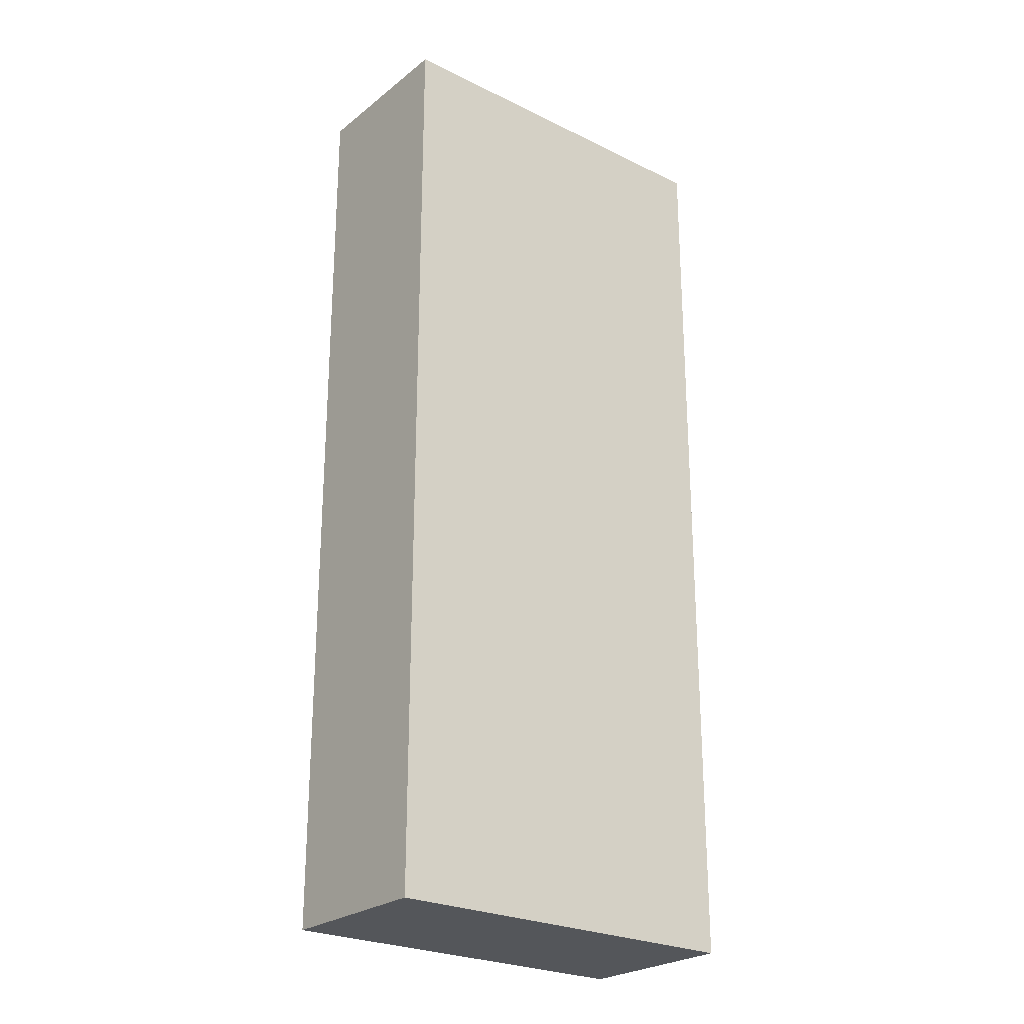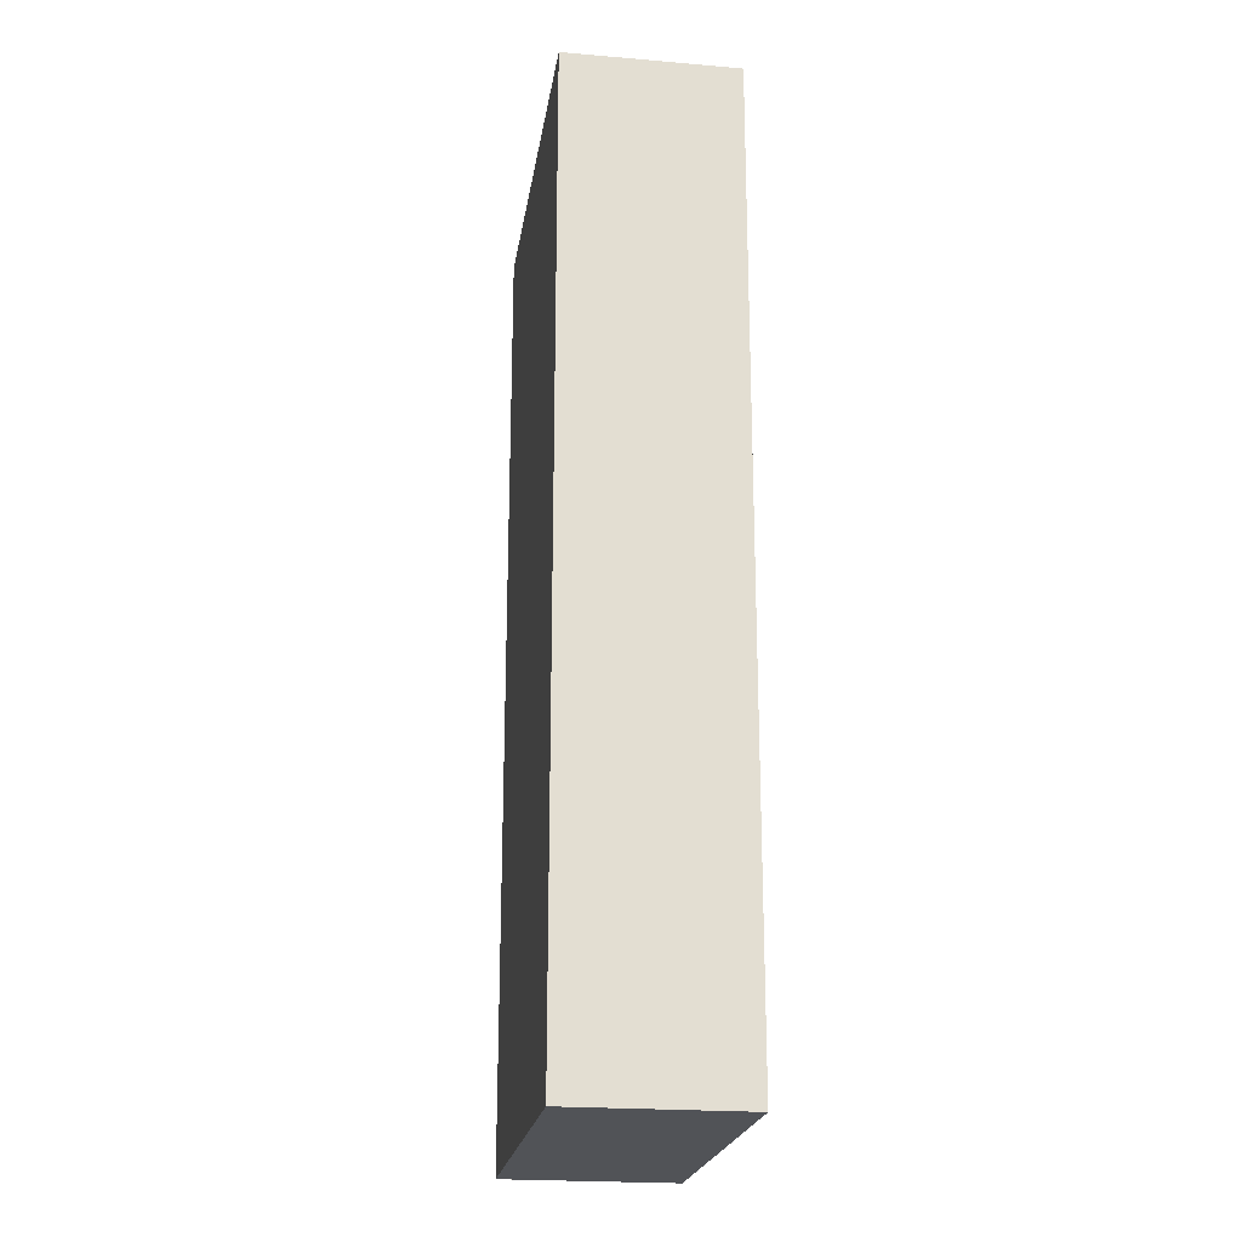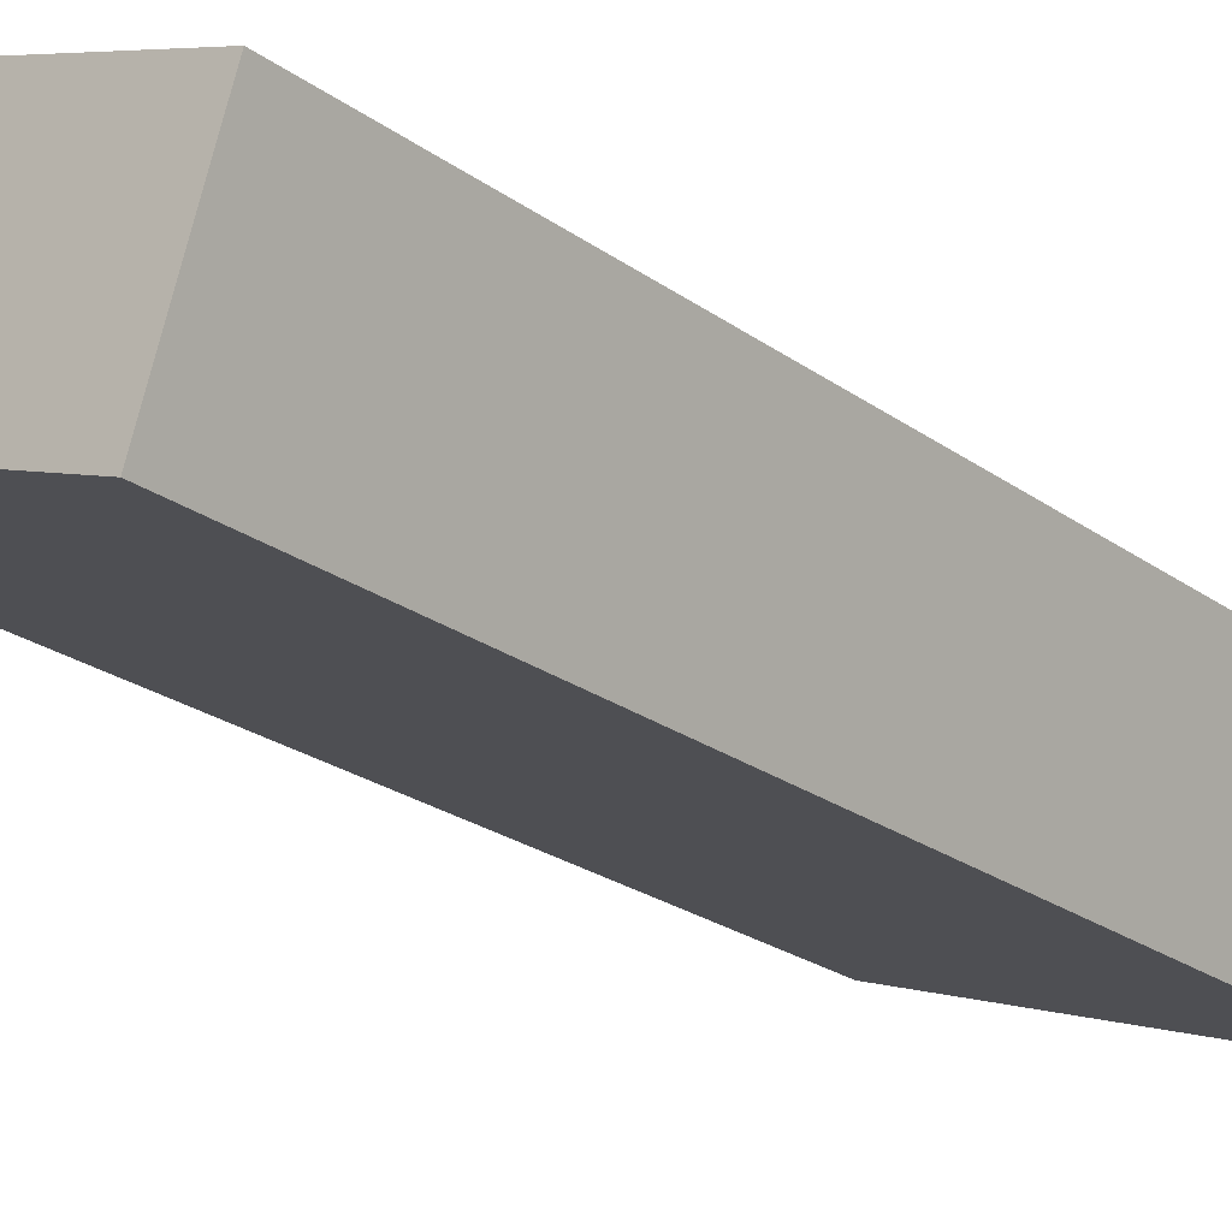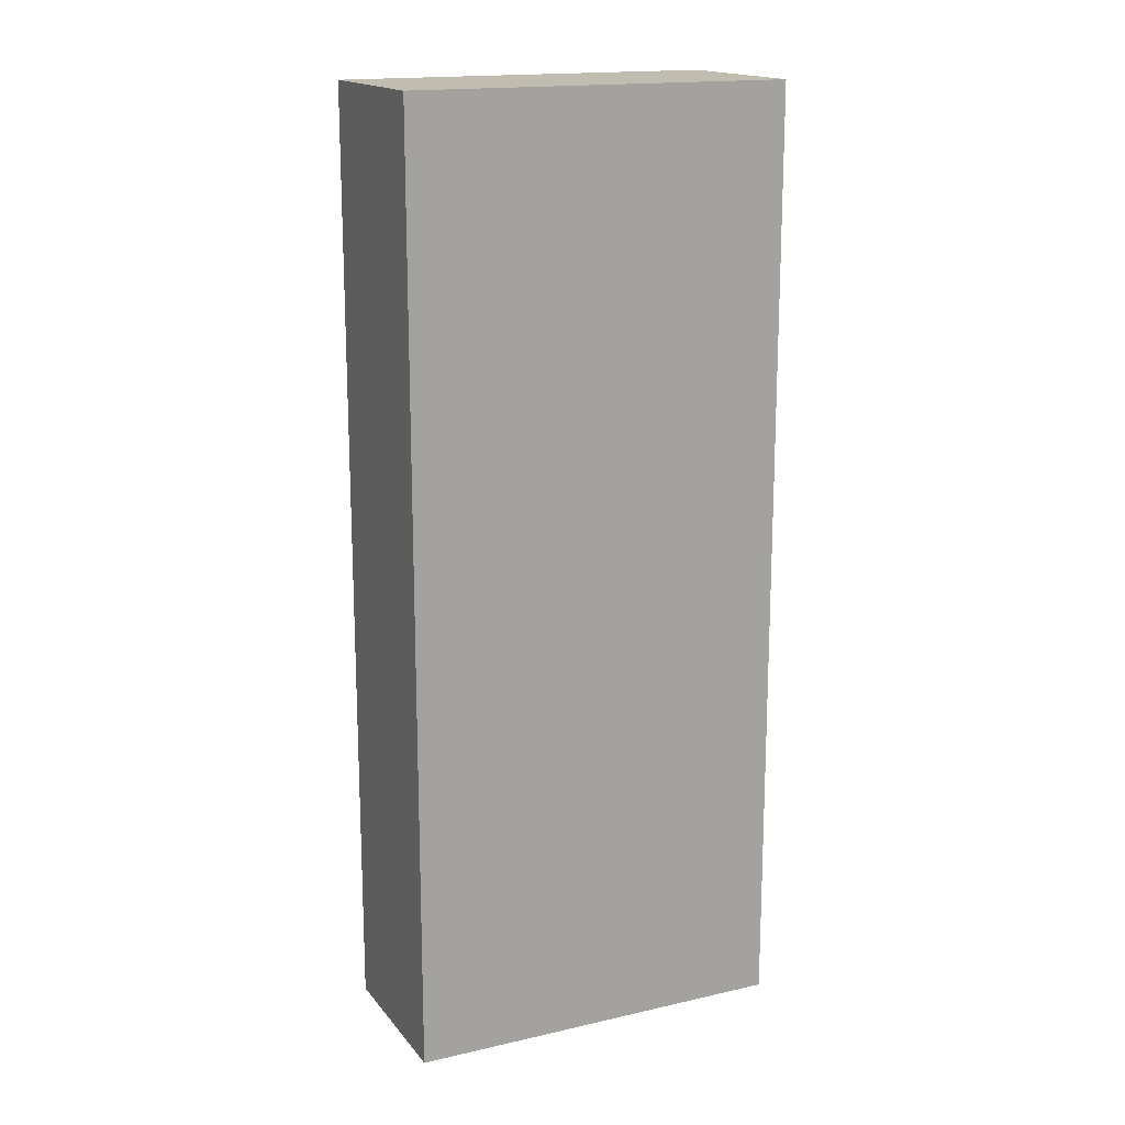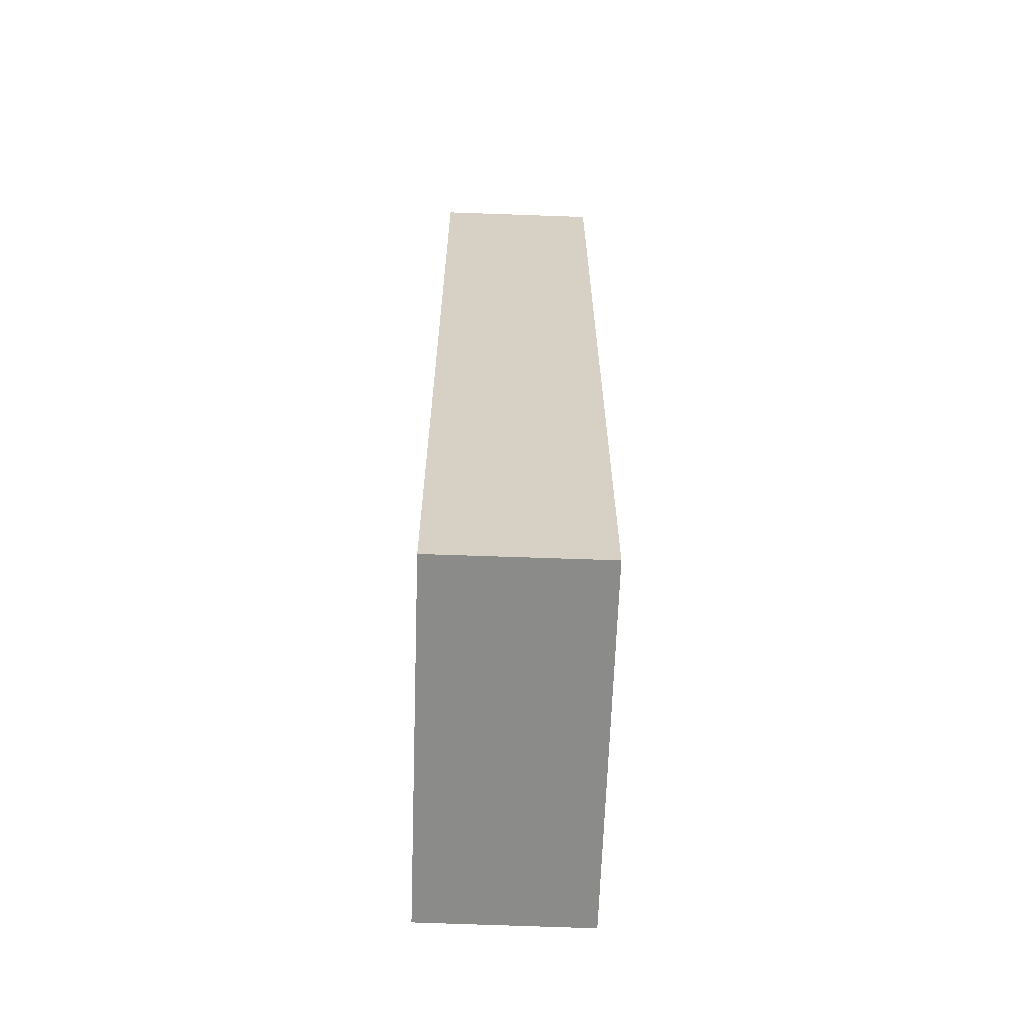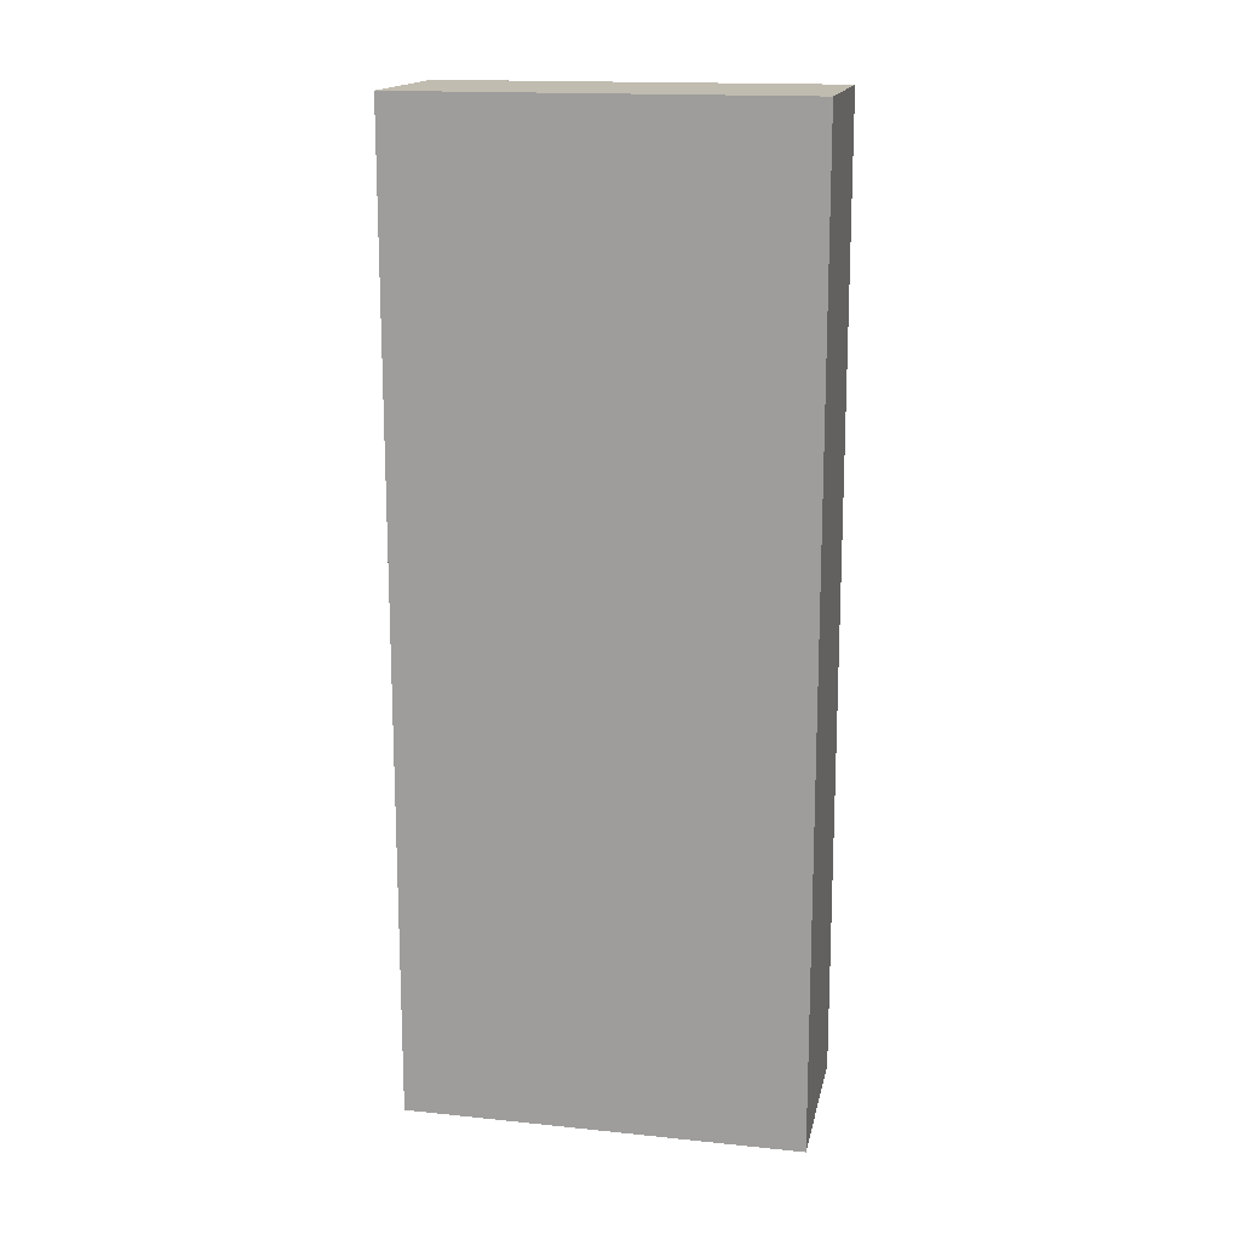
<metadata>
{"format":"obj","ext":"obj","renderer":"f3d","projection":"perspective","resolution":1024,"background":"white","views":[{"elev":-25.1,"azim":122.3,"up":"+Y"},{"elev":-21.8,"azim":62.4,"up":"+Y"},{"elev":-23.3,"azim":-140.5,"up":"+Z"},{"elev":16.6,"azim":135.7,"up":"+Y"},{"elev":-63.7,"azim":68.9,"up":"+Y"},{"elev":16.4,"azim":172.7,"up":"+Y"}]}
</metadata>
<code>
v  0 10.28 6.295e-16
v  4.541 10.28 -0.389
v  0.601 10.28 -1.765
v  3.938 10.28 1.358
v  0.601 1.081e-16 -1.765
v  0 0 0
v  3.938 -8.315e-17 1.358
v  4.541 2.382e-17 -0.389
g defaultobject
f 1 2 3
f 2 1 4
f 5 1 3
f 1 5 6
f 6 4 1
f 4 6 7
f 7 2 4
f 2 7 8
f 8 3 2
f 3 8 5
f 8 6 5
f 6 8 7

</code>
